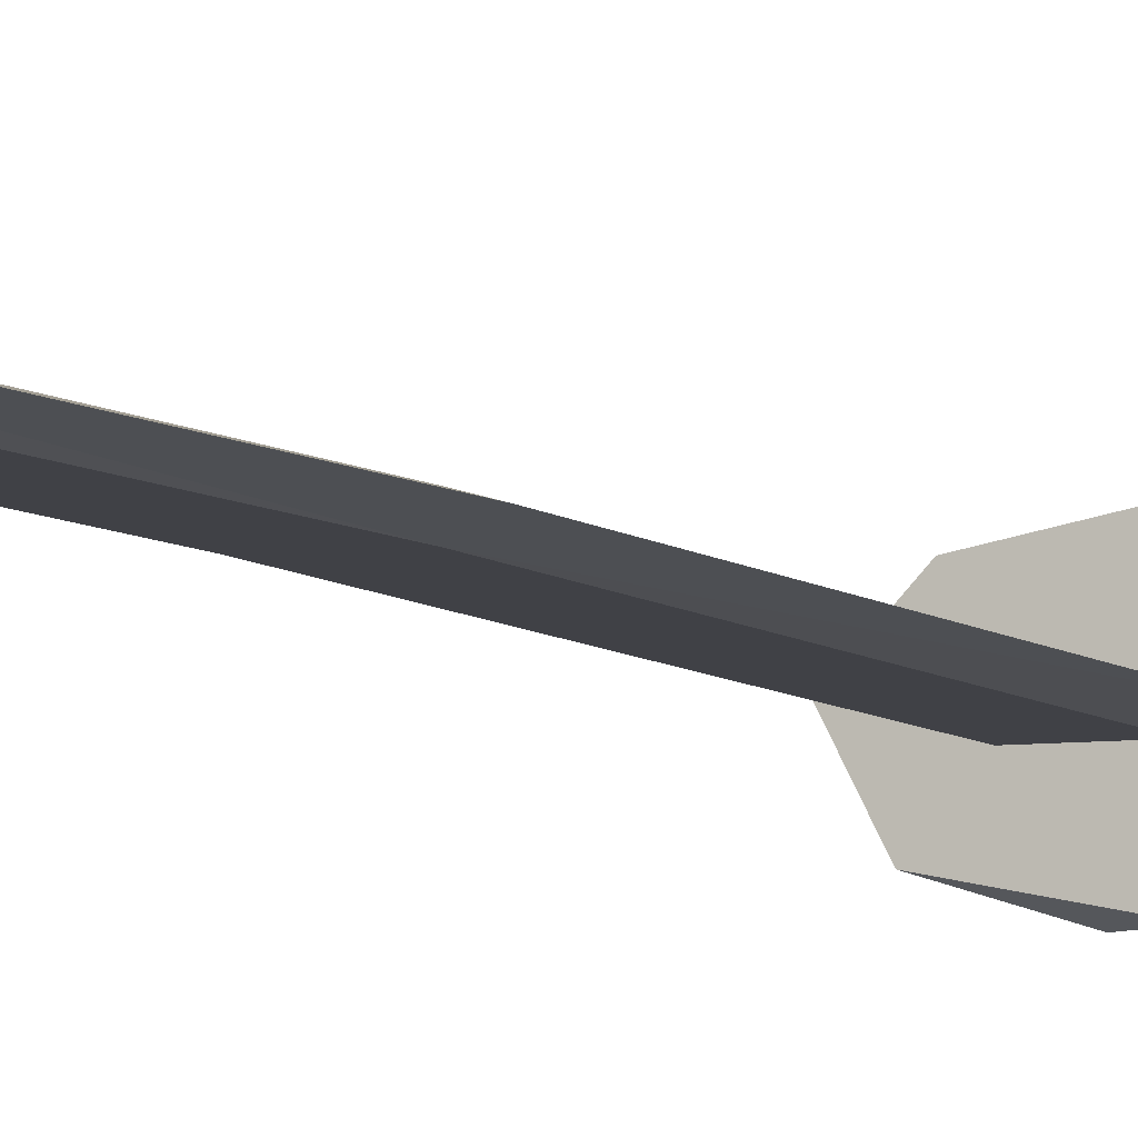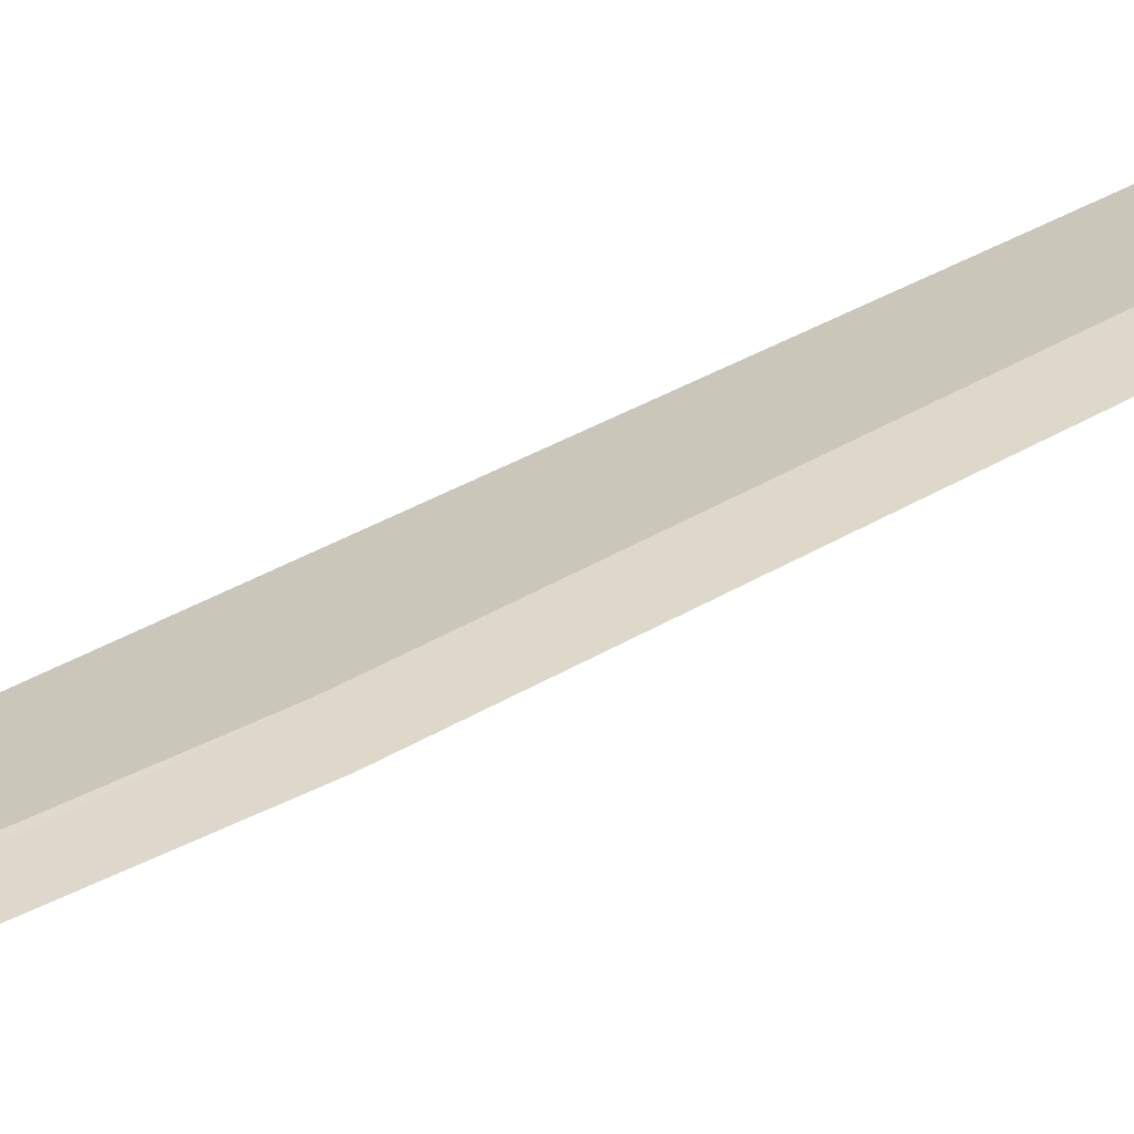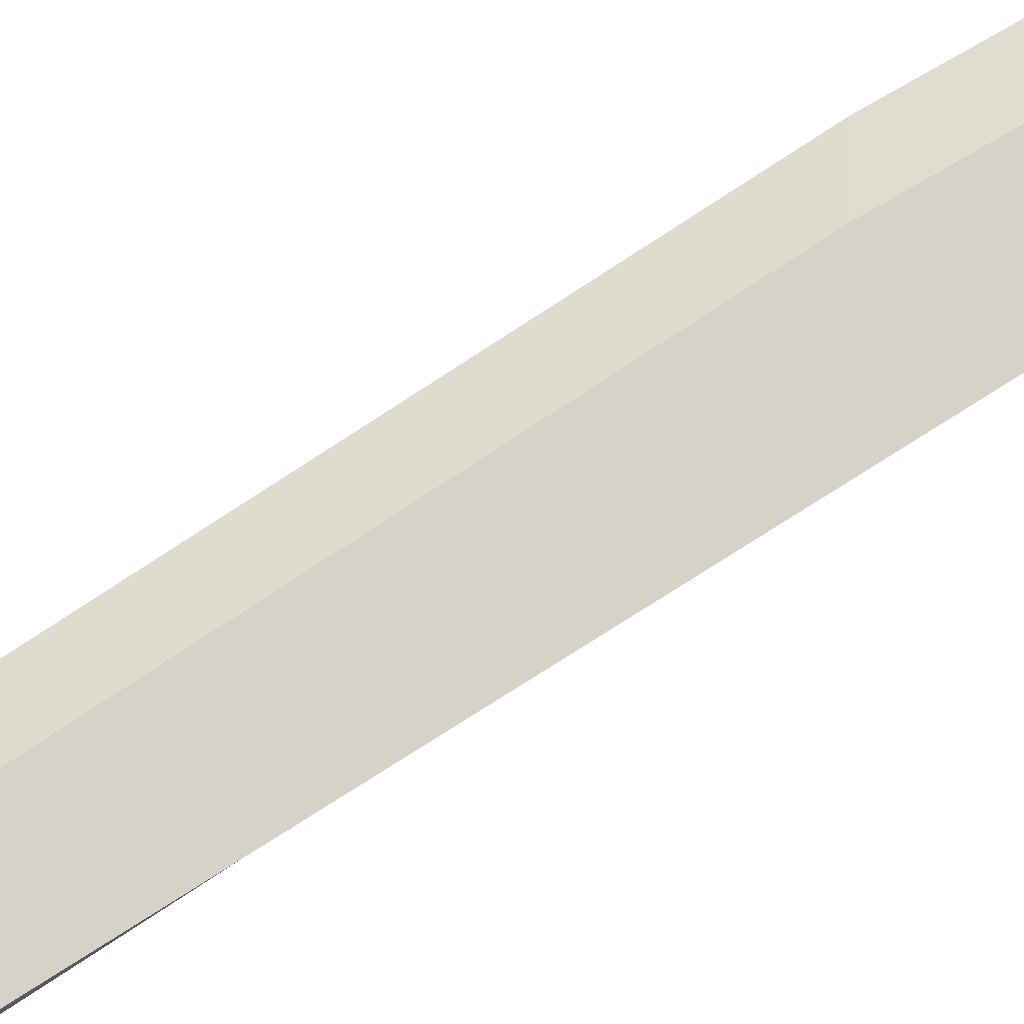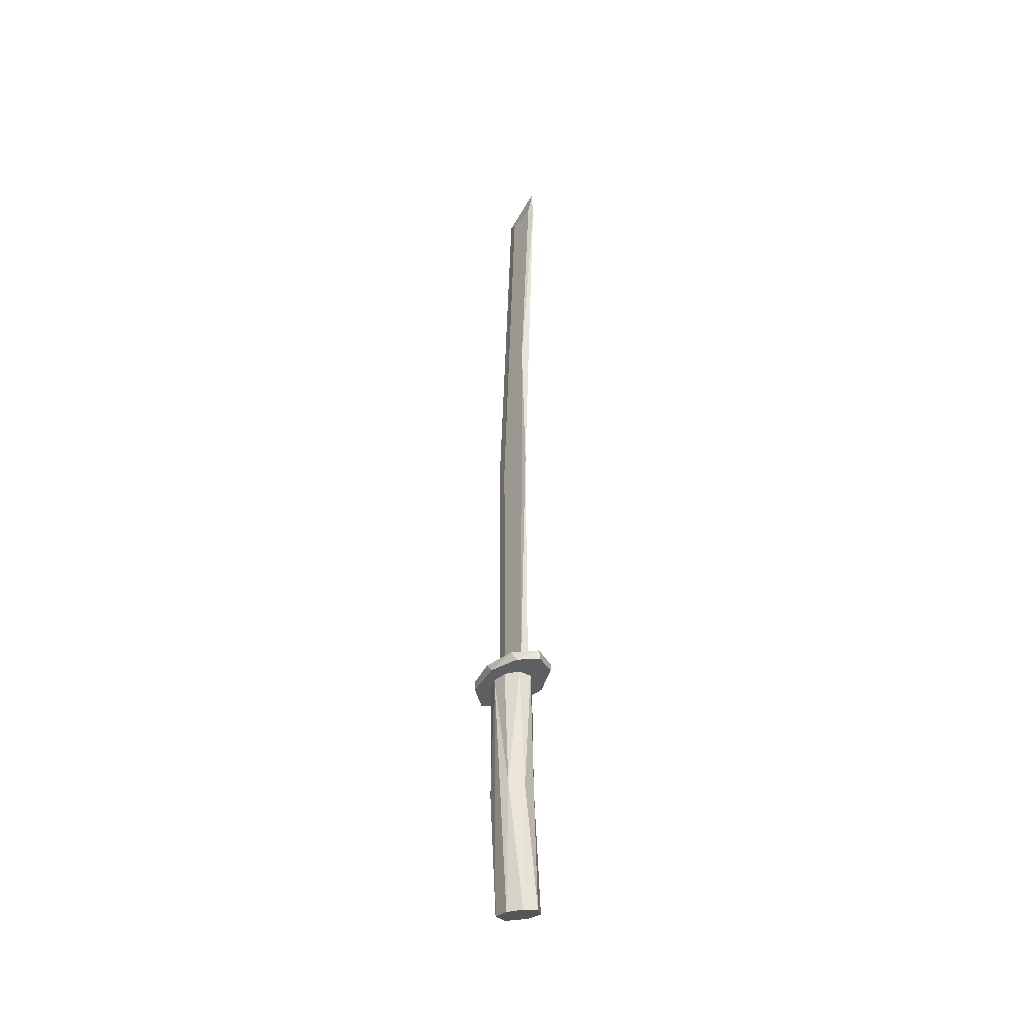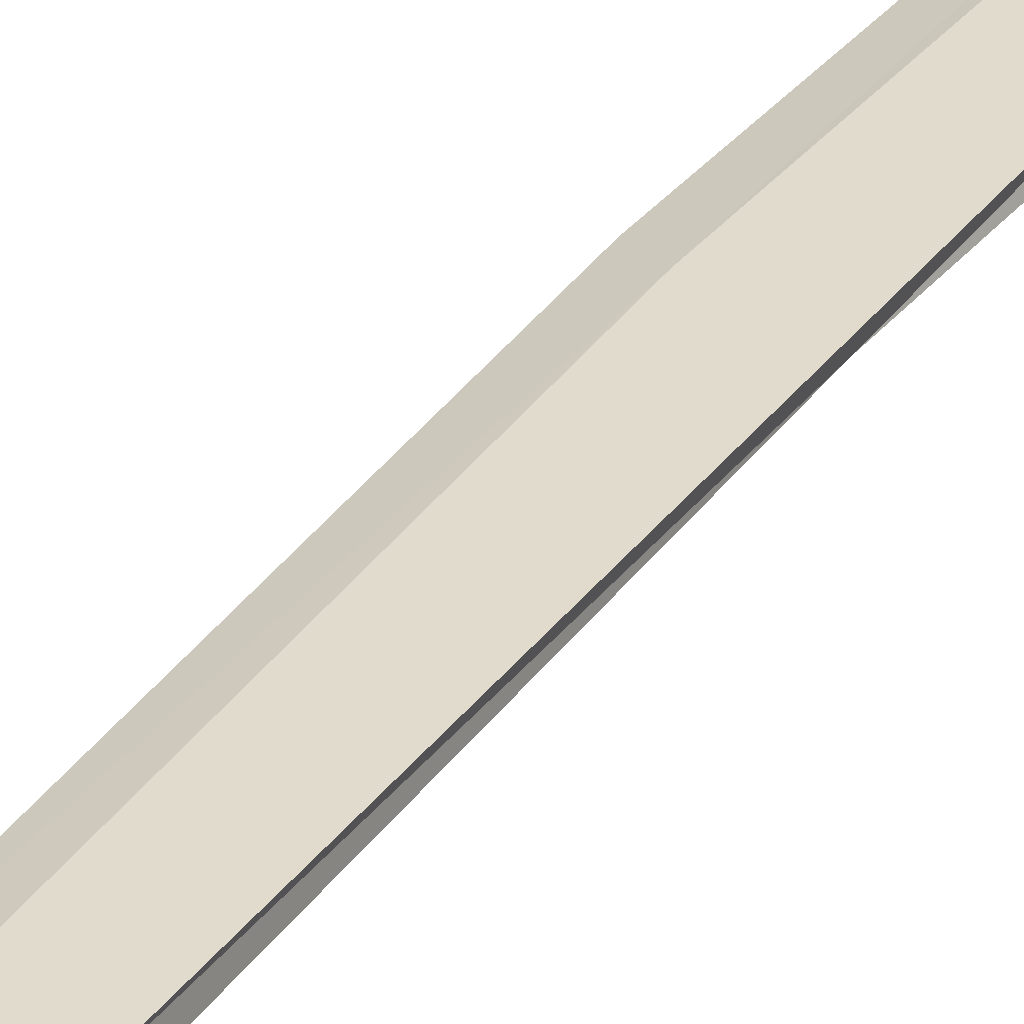
<metadata>
{"format":"obj","ext":"obj","renderer":"f3d","projection":"perspective","resolution":1024,"background":"white","views":[{"elev":-6.0,"azim":-157.7,"up":"+Z"},{"elev":21.2,"azim":-142.3,"up":"+Z"},{"elev":78.2,"azim":57.1,"up":"+Z"},{"elev":-40.3,"azim":53.8,"up":"+Y"},{"elev":33.2,"azim":29.3,"up":"+Z"}]}
</metadata>
<code>
o Cylinder.001
v 0.1927 2.957 -0.6919
v -0.1927 3.19 -0.6919
v 0.9275 2.957 -0.3944
v 0.8464 3.19 -0.481
v 1.138 3.19 0.08721
v 1.144 2.957 0.0484
v 0.8221 2.957 0.4719
v 0.7024 3.19 0.5471
v 0.1445 2.957 0.6865
v -0.02823 3.19 0.6844
v -0.7024 2.957 0.5471
v -0.7524 3.19 0.5224
v -1.162 2.957 0.02096
v -1.144 3.19 0.0484
v -0.9275 3.19 -0.3944
v -0.7524 2.957 -0.5224
v 0.4787 -2.906 -0.3836
v -0.1682 2.934 -0.4052
v 0.2464 2.934 -0.3812
v 0.7589 -3.019 -0.09783
v 0.5278 2.934 -0.1332
v 0.6809 -3.068 0.2175
v 0.5054 2.934 0.1686
v 0.3541 -3.042 0.4049
v 0.2386 2.934 0.3836
v -0.09203 -2.945 0.3553
v -0.1041 2.934 0.4208
v -0.3623 2.934 0.3222
v -0.3338 -2.813 -0.0591
v -0.5541 2.934 0.02665
v 0.02374 -2.816 -0.386
v -0.4523 2.934 -0.2367
v 0.1758 0.06122 -0.3947
v 0.4353 0.04162 -0.264
v 0.5449 0.01017 0.05339
v 0.3201 0.08059 0.3385
v -0.3572 0.01398 0.324
v -0.5492 0.1167 0.03202
v -0.4417 0.1865 -0.2417
v -0.1283 -0.01918 -0.4083
v -0.4887 3.215 0
v 0.4887 3.215 -0.08808
v 0.5596 13.11 0.08811
v 0.8722 18.54 -0.08956
v -0.1629 3.215 0.08808
v -0.03767 18.75 5.1e-05
v 0.9617 19.26 4.5e-05
v -0.1629 3.215 -0.08808
v 0.2391 18.52 -0.08829
v 0.2391 18.52 0.0884
v 0.8957 18.56 0.08845
v 0.4632 3.215 0.08808
v 0.4524 9.605 -0.08809
v -0.2078 9.544 0.08808
v -0.2078 9.546 -0.08808
v -0.5252 9.762 -3e-06
f 4 3 1
f 4 6 3
f 5 7 6
f 8 9 7
f 10 11 9
f 12 13 11
f 15 16 13
f 15 12 5
f 2 1 16
f 6 9 13
f 2 4 1
f 4 5 6
f 5 8 7
f 8 10 9
f 10 12 11
f 12 14 13
f 14 15 13
f 15 2 16
f 2 15 4
f 12 10 5
f 10 8 5
f 15 14 12
f 4 15 5
f 3 6 1
f 9 11 13
f 13 16 1
f 6 7 9
f 1 6 13
f 40 19 33
f 33 19 34
f 34 21 35
f 35 23 36
f 25 27 36
f 28 38 37
f 30 39 38
f 39 18 40
f 31 40 17
f 29 39 31
f 37 29 26
f 27 26 24
f 36 24 22
f 20 35 22
f 17 34 20
f 40 18 19
f 34 19 21
f 35 21 23
f 23 25 36
f 27 28 37
f 28 30 38
f 30 32 39
f 39 32 18
f 18 32 19
f 19 32 21
f 32 30 21
f 30 28 23
f 28 27 25
f 25 23 28
f 23 21 30
f 31 17 29
f 17 20 26
f 26 20 24
f 20 22 24
f 26 29 17
f 31 39 40
f 38 39 29
f 37 38 29
f 27 37 26
f 36 27 24
f 22 35 36
f 20 34 35
f 17 33 34
f 17 40 33
f 51 47 44
f 45 48 41
f 43 53 52
f 55 46 56
f 51 44 43
f 51 43 50
f 46 54 56
f 50 43 54
f 53 49 55
f 42 45 52
f 44 46 49
f 46 51 50
f 55 41 48
f 41 54 45
f 53 48 42
f 54 43 52
f 55 49 46
f 43 44 53
f 46 50 54
f 53 44 49
f 42 48 45
f 44 47 46
f 46 47 51
f 55 56 41
f 52 53 42
f 45 54 52
f 41 56 54
f 53 55 48

</code>
